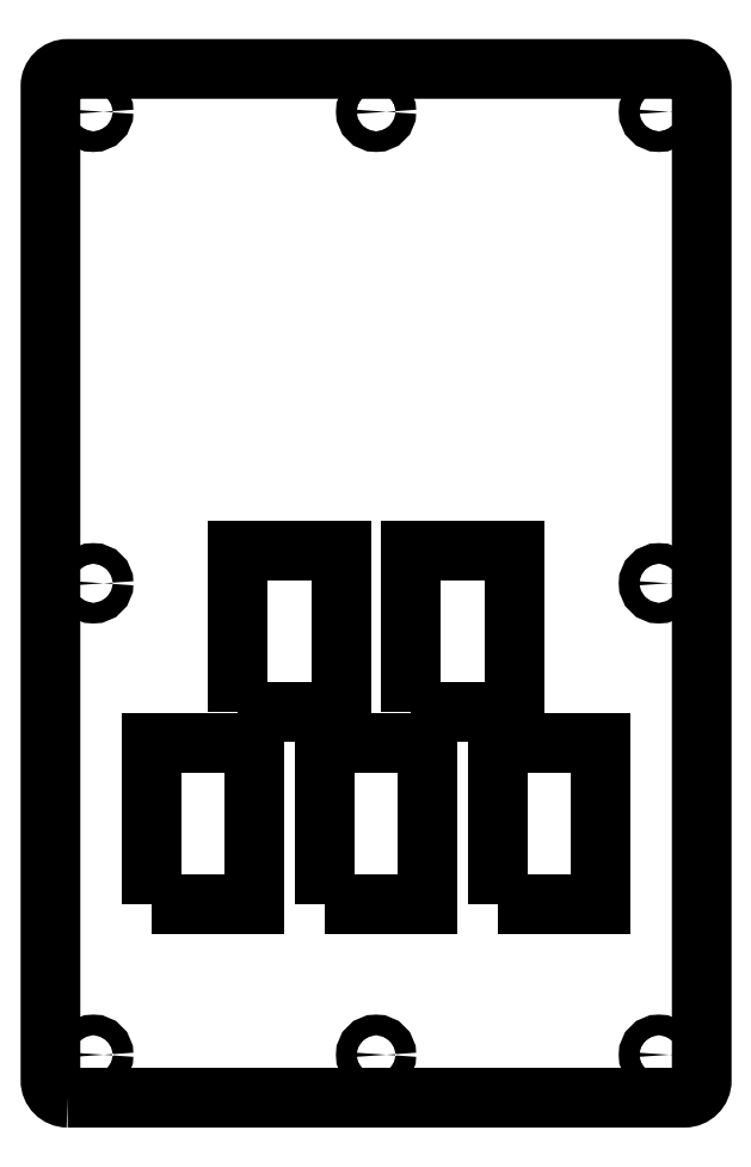
<metadata>
{"format":"dxf","ext":"dxf","renderer":"ezdxf+matplotlib","layout":"modelspace","background":"white","min_lineweight":24,"dpi":150}
</metadata>
<code>
0
SECTION
2
ENTITIES
0
LWPOLYLINE
8
0
90
8
70
1
43
0
10
-90
20
-150
10
90
20
-150
42
0.4142
10
95
20
-145
10
95
20
145
42
0.4142
10
90
20
150
10
-90
20
150
42
0.4142
10
-95
20
145
10
-95
20
-145
42
0.4142
0
CIRCLE
8
0
10
-82.5
20
0
30
0
40
3
210
0
220
0
230
1
0
CIRCLE
8
0
10
82.5
20
0
30
0
40
3
210
0
220
0
230
1
0
CIRCLE
8
0
10
-82.5
20
137.5
30
0
40
3
210
0
220
0
230
1
0
CIRCLE
8
0
10
0
20
137.5
30
0
40
3
210
0
220
0
230
1
0
CIRCLE
8
0
10
82.5
20
137.5
30
0
40
3
210
0
220
0
230
1
0
CIRCLE
8
0
10
82.5
20
-137.5
30
0
40
3
210
0
220
0
230
1
0
CIRCLE
8
0
10
0
20
-137.5
30
0
40
3
210
0
220
0
230
1
0
CIRCLE
8
0
10
-82.5
20
-137.5
30
0
40
3
210
0
220
0
230
1
0
LWPOLYLINE
8
0
90
4
70
1
43
0
10
-40.25
20
-37.5
10
-10.25
20
-37.5
10
-10.25
20
9.5
10
-40.25
20
9.5
0
LWPOLYLINE
8
0
90
4
70
1
43
0
10
10.25
20
-37.5
10
40.25
20
-37.5
10
40.25
20
9.5
10
10.25
20
9.5
0
LWPOLYLINE
8
0
90
4
70
1
43
0
10
-15
20
-93.5
10
15
20
-93.5
10
15
20
-46.5
10
-15
20
-46.5
0
LWPOLYLINE
8
0
90
4
70
1
43
0
10
-65.5
20
-93.5
10
-35.5
20
-93.5
10
-35.5
20
-46.5
10
-65.5
20
-46.5
0
LWPOLYLINE
8
0
90
4
70
1
43
0
10
35.5
20
-93.5
10
65.5
20
-93.5
10
65.5
20
-46.5
10
35.5
20
-46.5
0
ENDSEC
0
EOF

</code>
